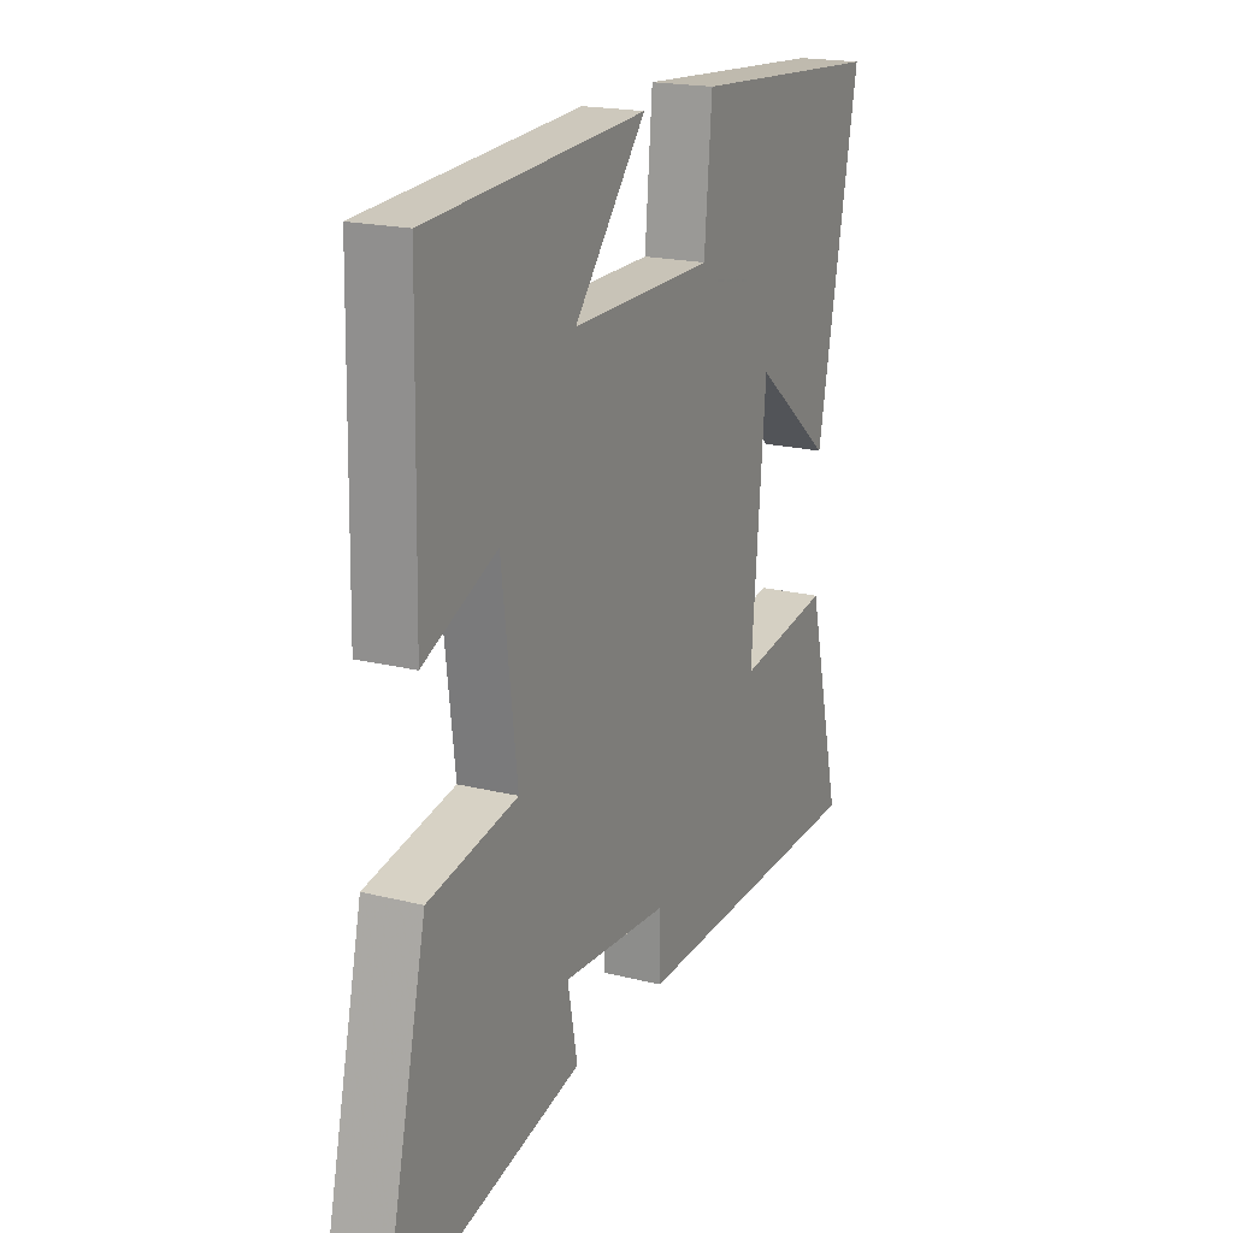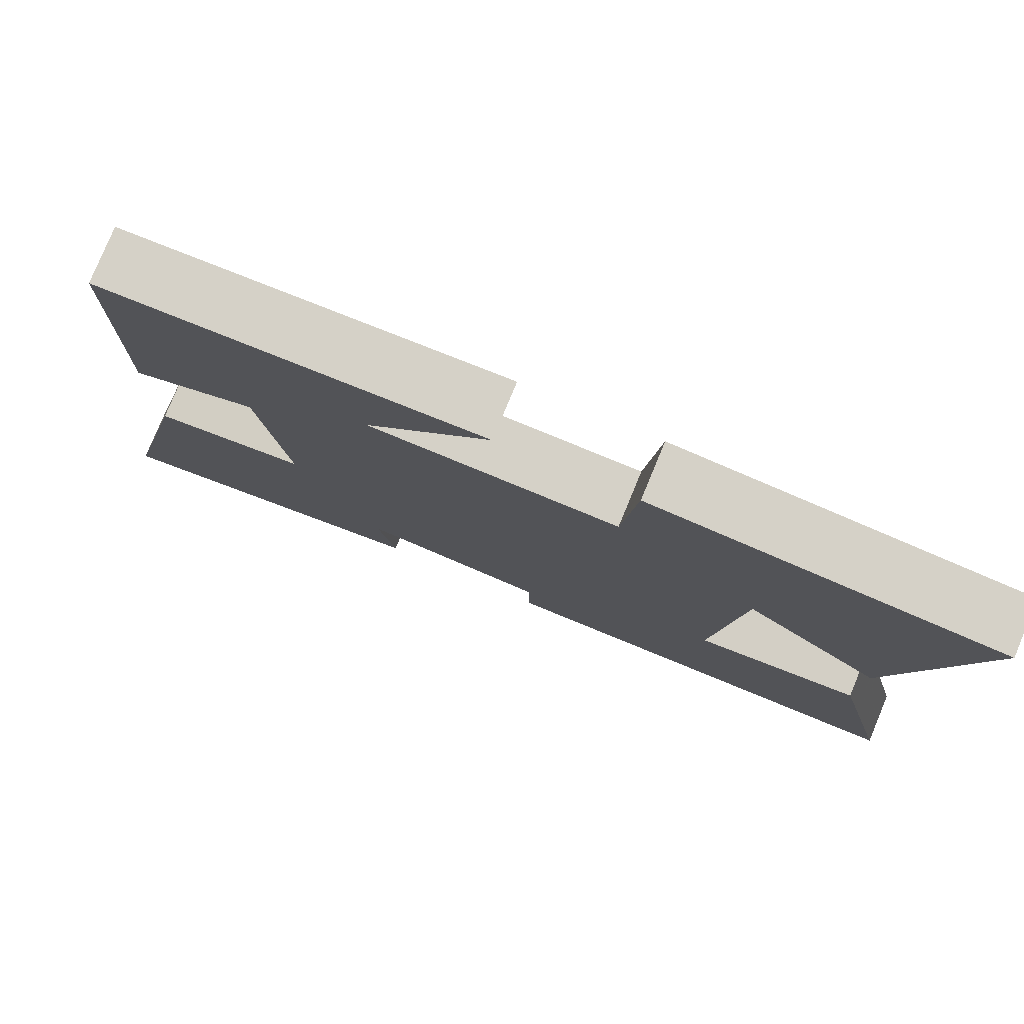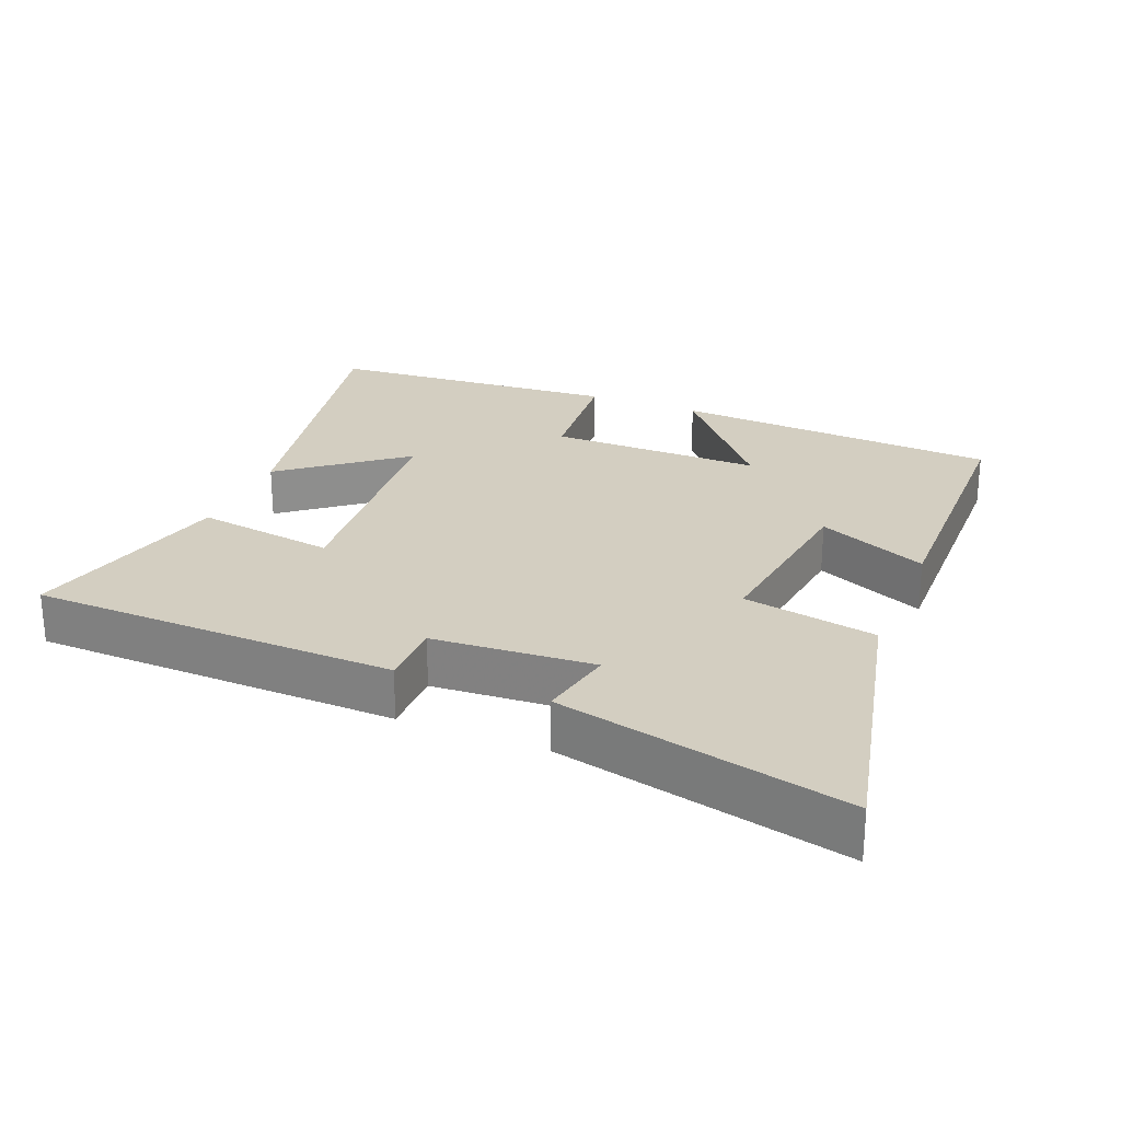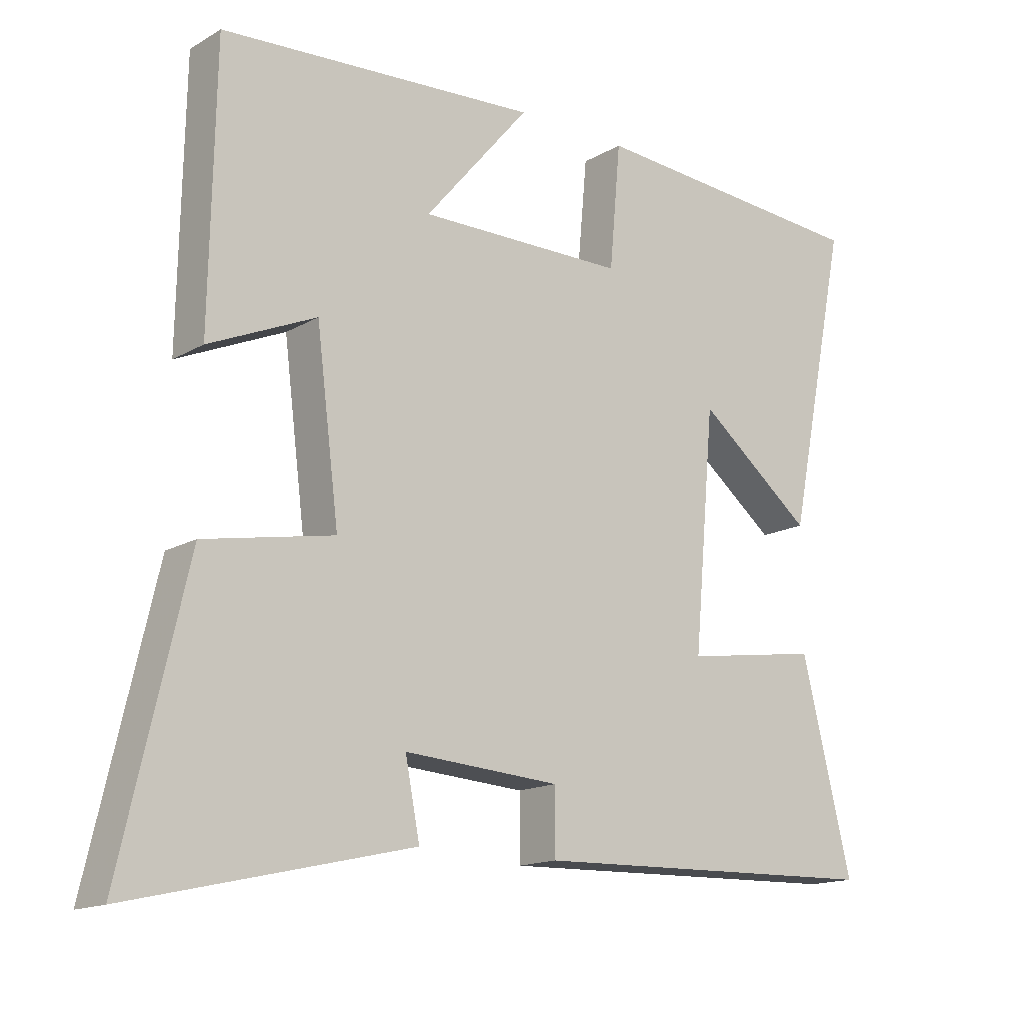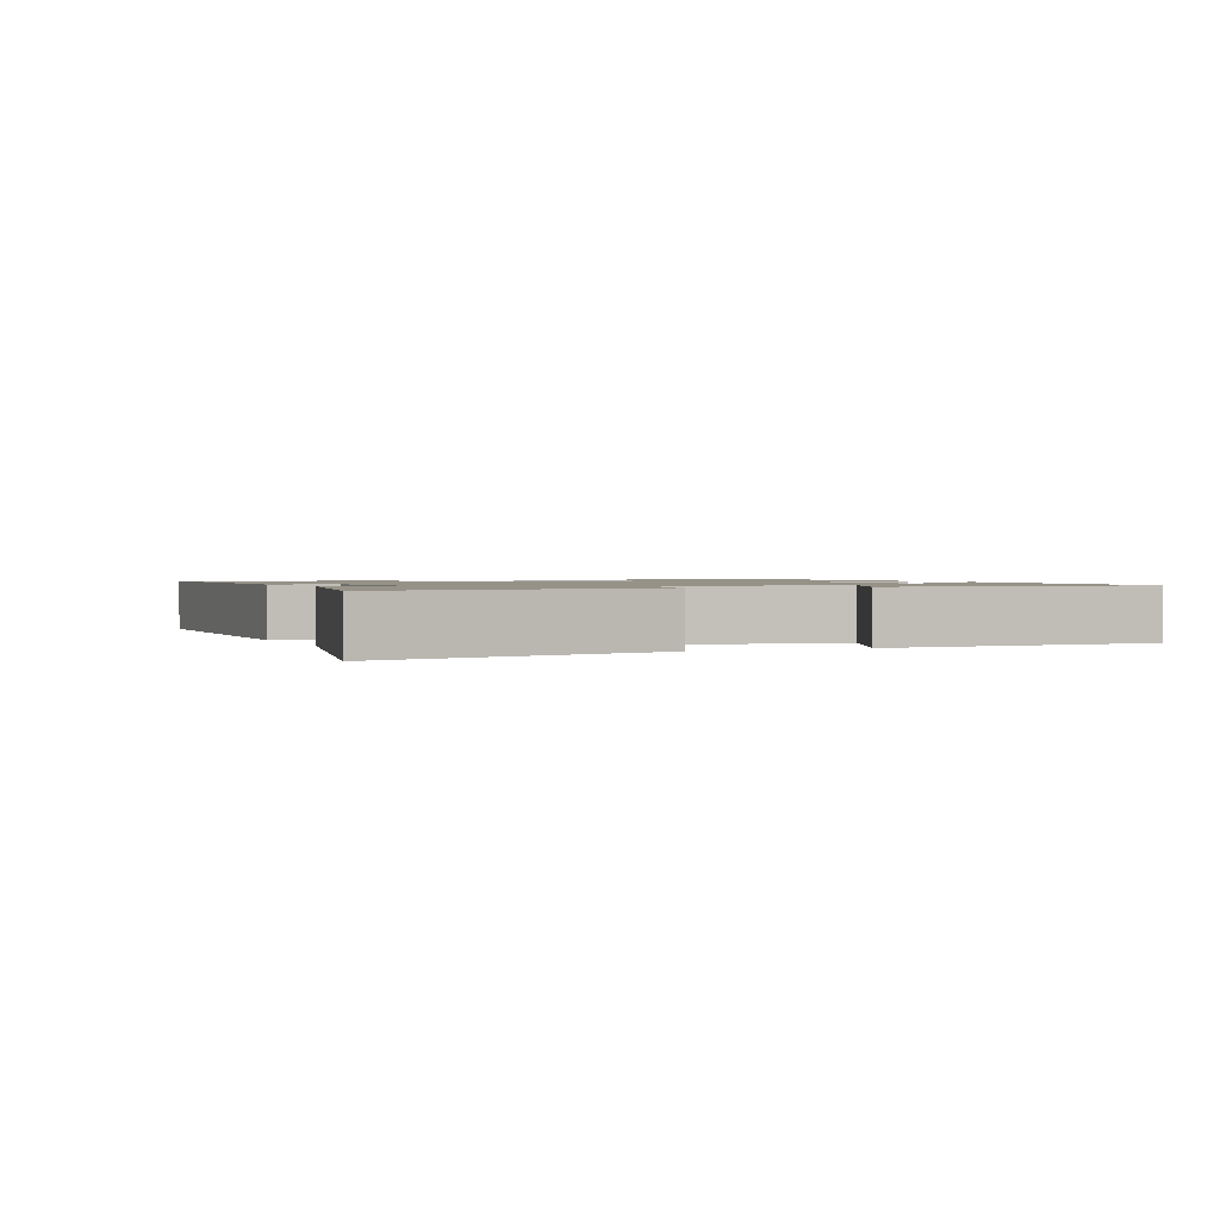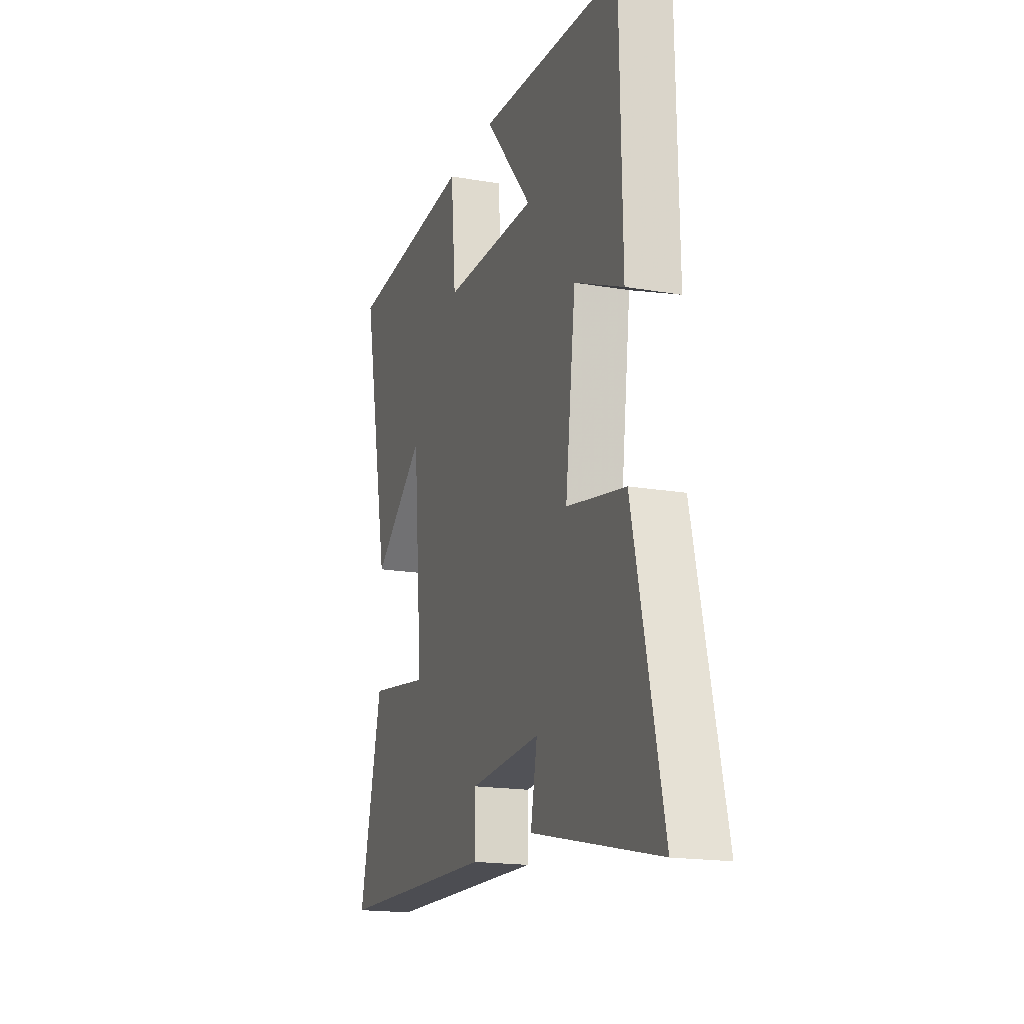
<metadata>
{"format":"obj","ext":"obj","renderer":"f3d","projection":"perspective","resolution":1024,"background":"white","views":[{"elev":19.3,"azim":-64.7,"up":"+Z"},{"elev":78.9,"azim":22.5,"up":"+Z"},{"elev":25.0,"azim":-157.7,"up":"+Y"},{"elev":-15.2,"azim":-39.5,"up":"+Z"},{"elev":1.2,"azim":-113.5,"up":"+Y"},{"elev":-17.8,"azim":-108.7,"up":"+Z"}]}
</metadata>
<code>
v -0.492 0.07 0.47
v -0.011 0.07 0.5
v -0.17 0.07 0.312
v 0.144 0.07 0.314
v 0.161 0.07 0.5
v 0.593 0.07 0.468
v 0.5 0.07 0.011
v 0.326 0.07 0.15
v 0.294 0.07 -0.206
v 0.5 0.07 -0.175
v 0.576 0.07 -0.485
v 0.039 0.07 -0.5
v 0.039 0.07 -0.404
v -0.197 0.07 -0.388
v -0.175 0.07 -0.5
v -0.598 0.07 -0.597
v -0.5 0.07 -0.174
v -0.304 0.07 -0.137
v -0.338 0.07 0.133
v -0.5 0.07 0.062
v -0.492 0 0.47
v -0.011 0 0.5
v -0.17 0 0.312
v 0.144 0 0.314
v 0.161 0 0.5
v 0.593 0 0.468
v 0.5 0 0.011
v 0.326 0 0.15
v 0.294 0 -0.206
v 0.5 0 -0.175
v 0.576 0 -0.485
v 0.039 0 -0.5
v 0.039 0 -0.404
v -0.197 0 -0.388
v -0.175 0 -0.5
v -0.598 0 -0.597
v -0.5 0 -0.174
v -0.304 0 -0.137
v -0.338 0 0.133
v -0.5 0 0.062
f 1 2 3
f 20 1 3
f 19 20 3
f 18 19 3 4
f 16 17 18
f 15 16 18
f 14 15 18
f 13 14 18 4
f 11 12 13
f 10 11 13
f 9 10 13
f 8 9 13 4
f 6 7 8
f 5 6 8
f 4 5 8
f 23 22 21
f 23 21 40
f 23 40 39
f 24 23 39 38
f 38 37 36
f 38 36 35
f 38 35 34
f 24 38 34 33
f 33 32 31
f 33 31 30
f 33 30 29
f 24 33 29 28
f 28 27 26
f 28 26 25
f 28 25 24
f 1 21 22 2
f 2 22 23 3
f 3 23 24 4
f 4 24 25 5
f 5 25 26 6
f 6 26 27 7
f 7 27 28 8
f 8 28 29 9
f 9 29 30 10
f 10 30 31 11
f 11 31 32 12
f 12 32 33 13
f 13 33 34 14
f 14 34 35 15
f 15 35 36 16
f 16 36 37 17
f 17 37 38 18
f 18 38 39 19
f 19 39 40 20
f 20 40 21 1

</code>
